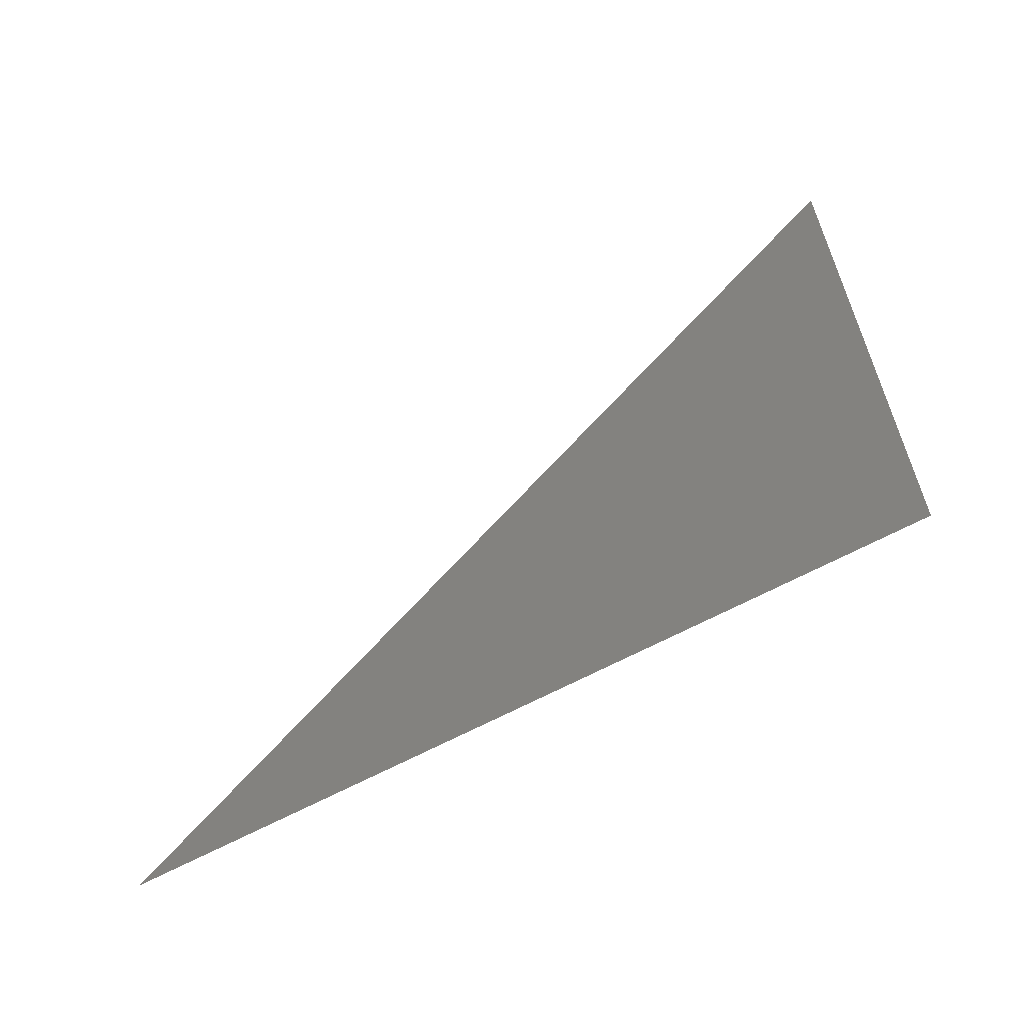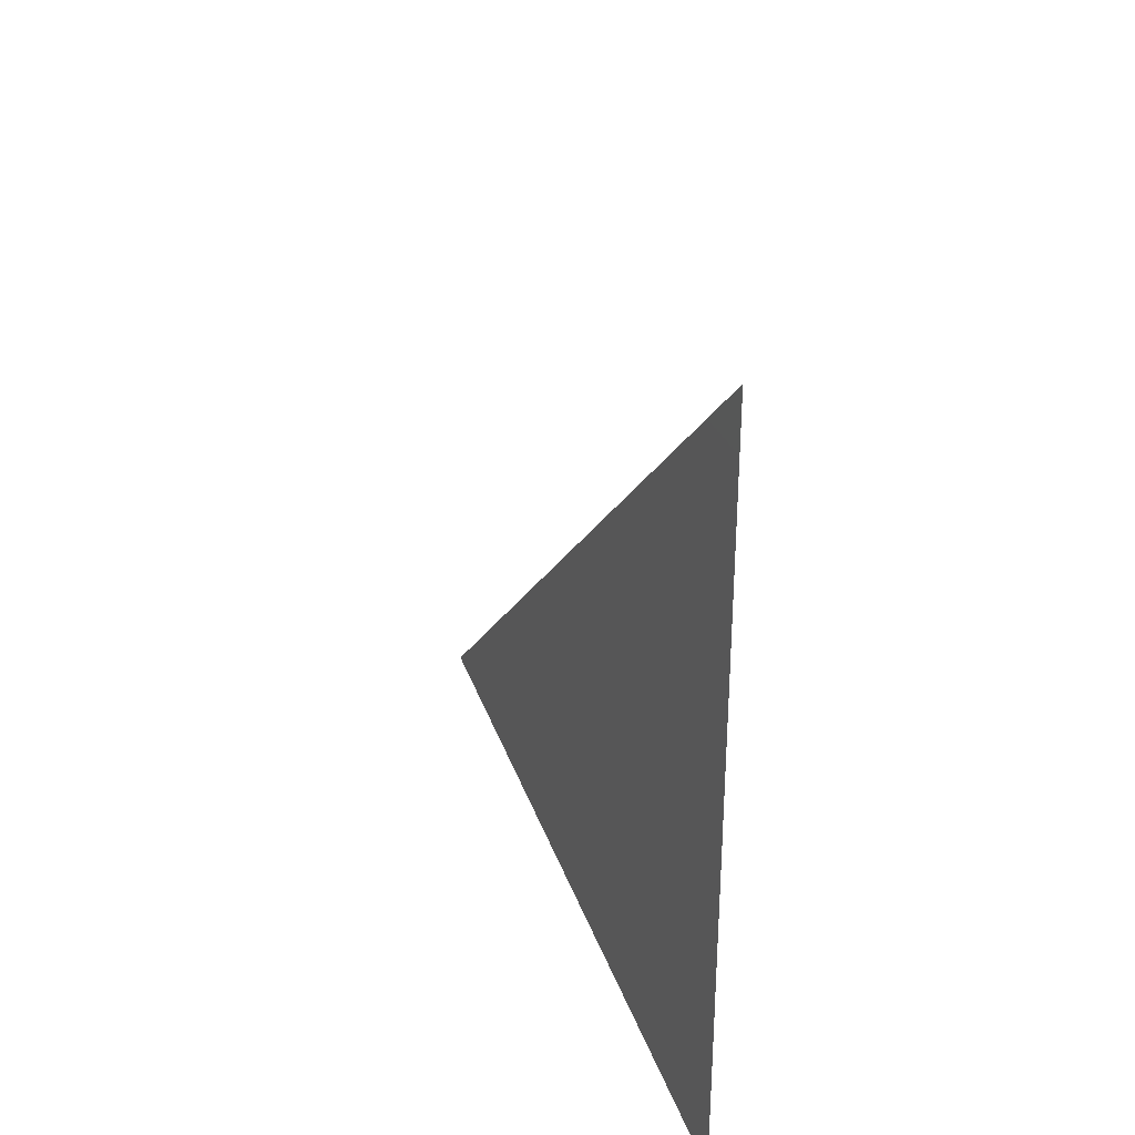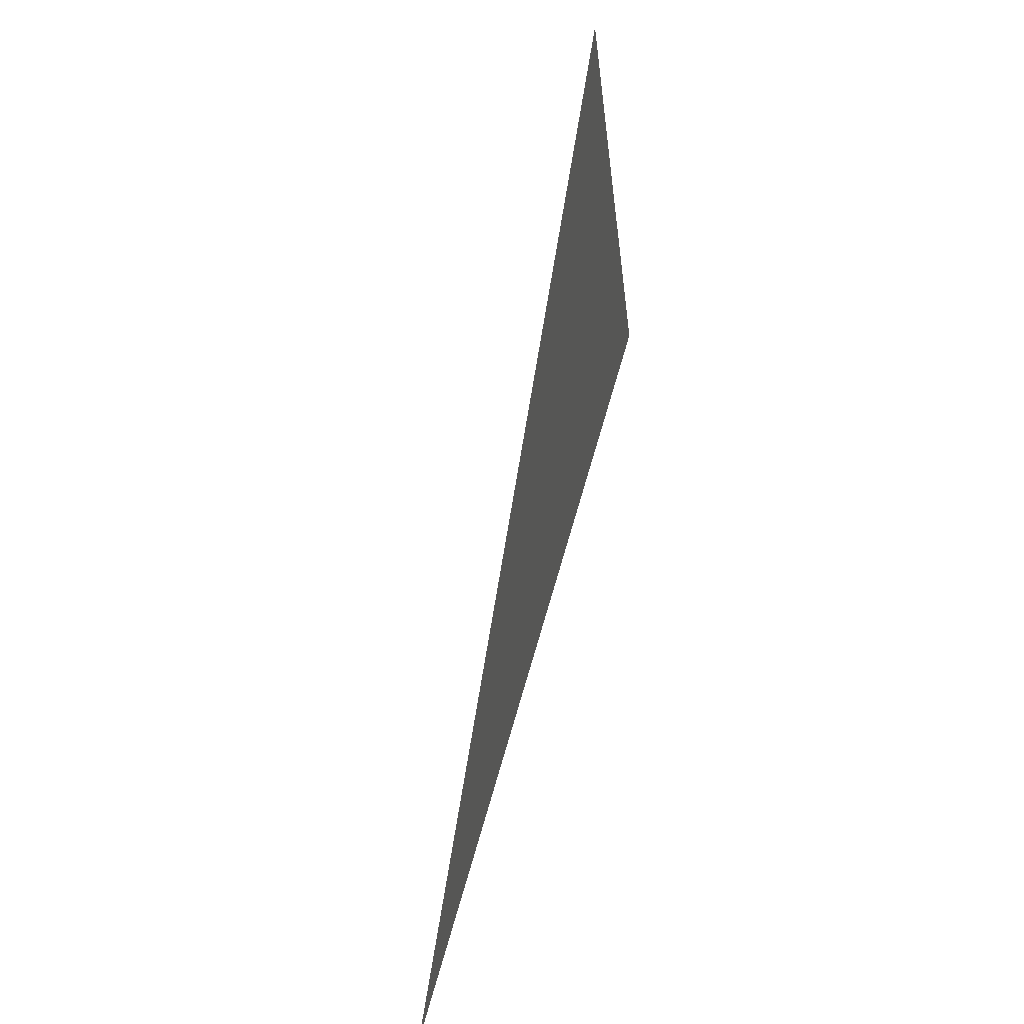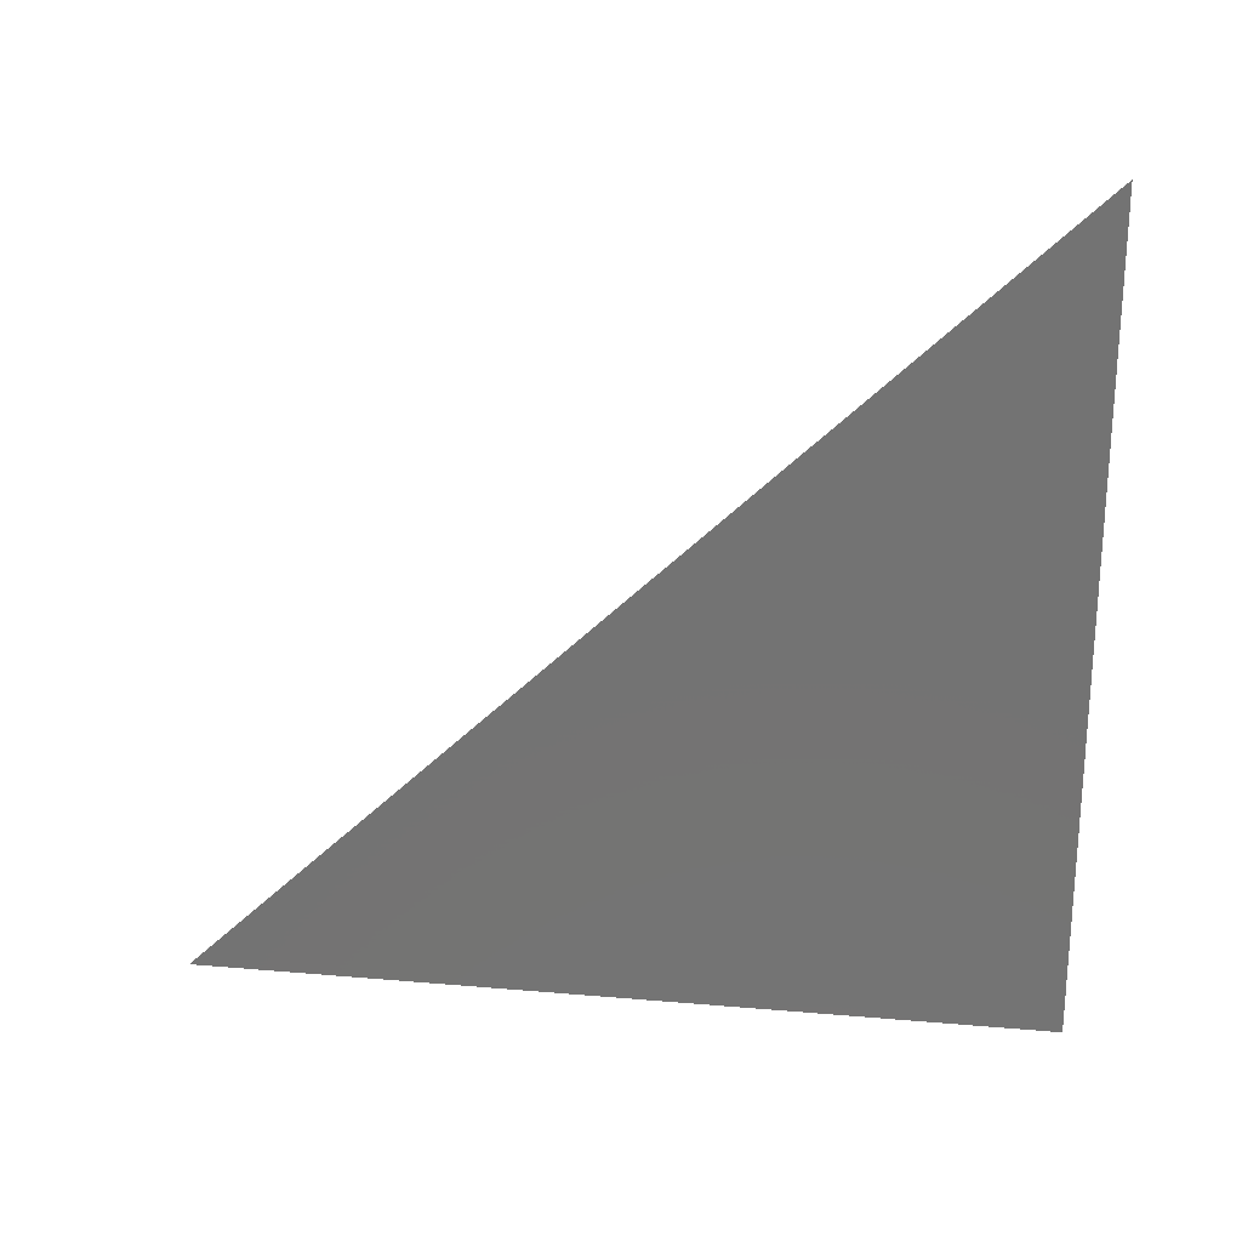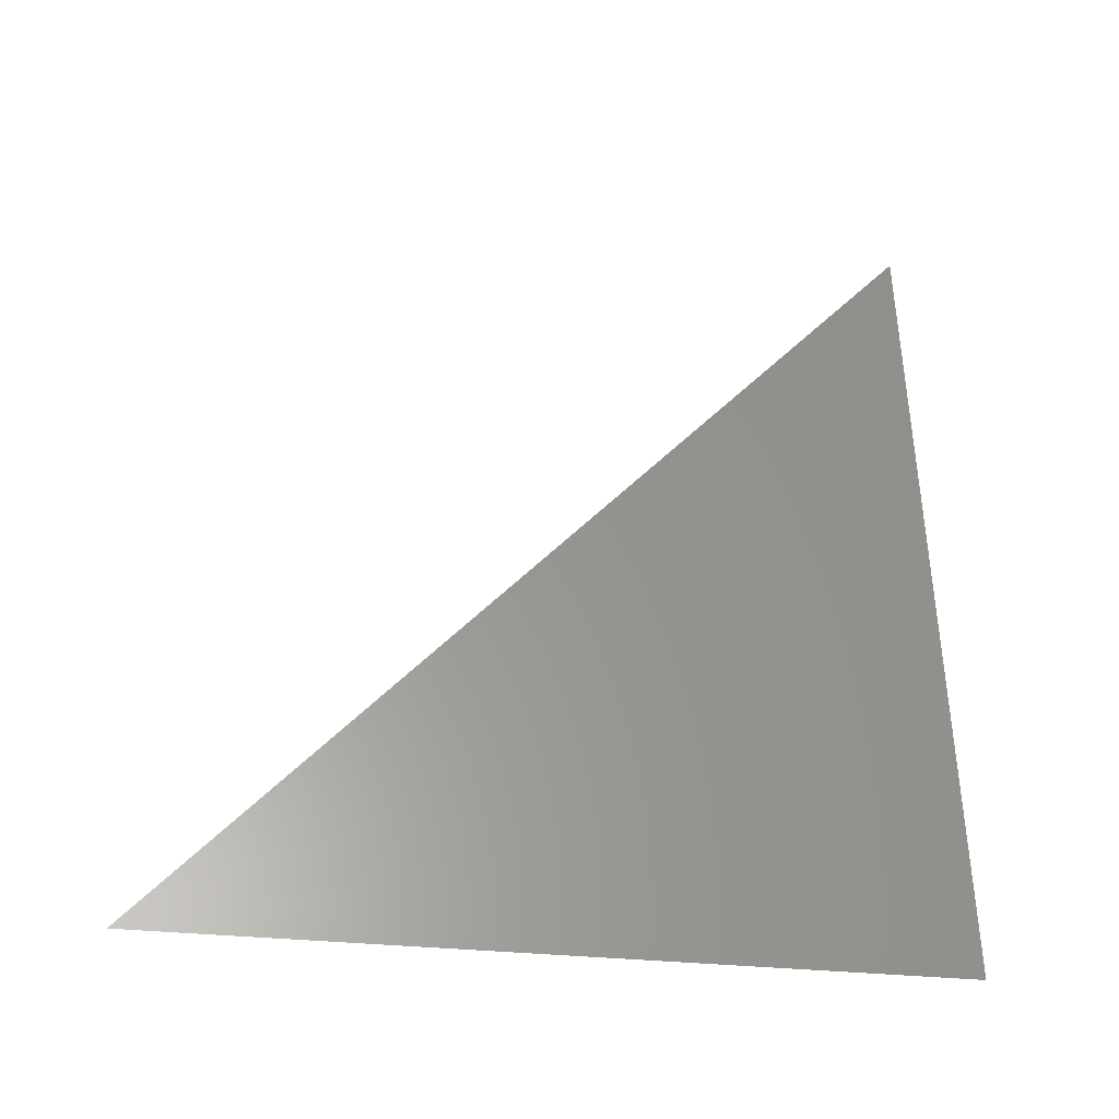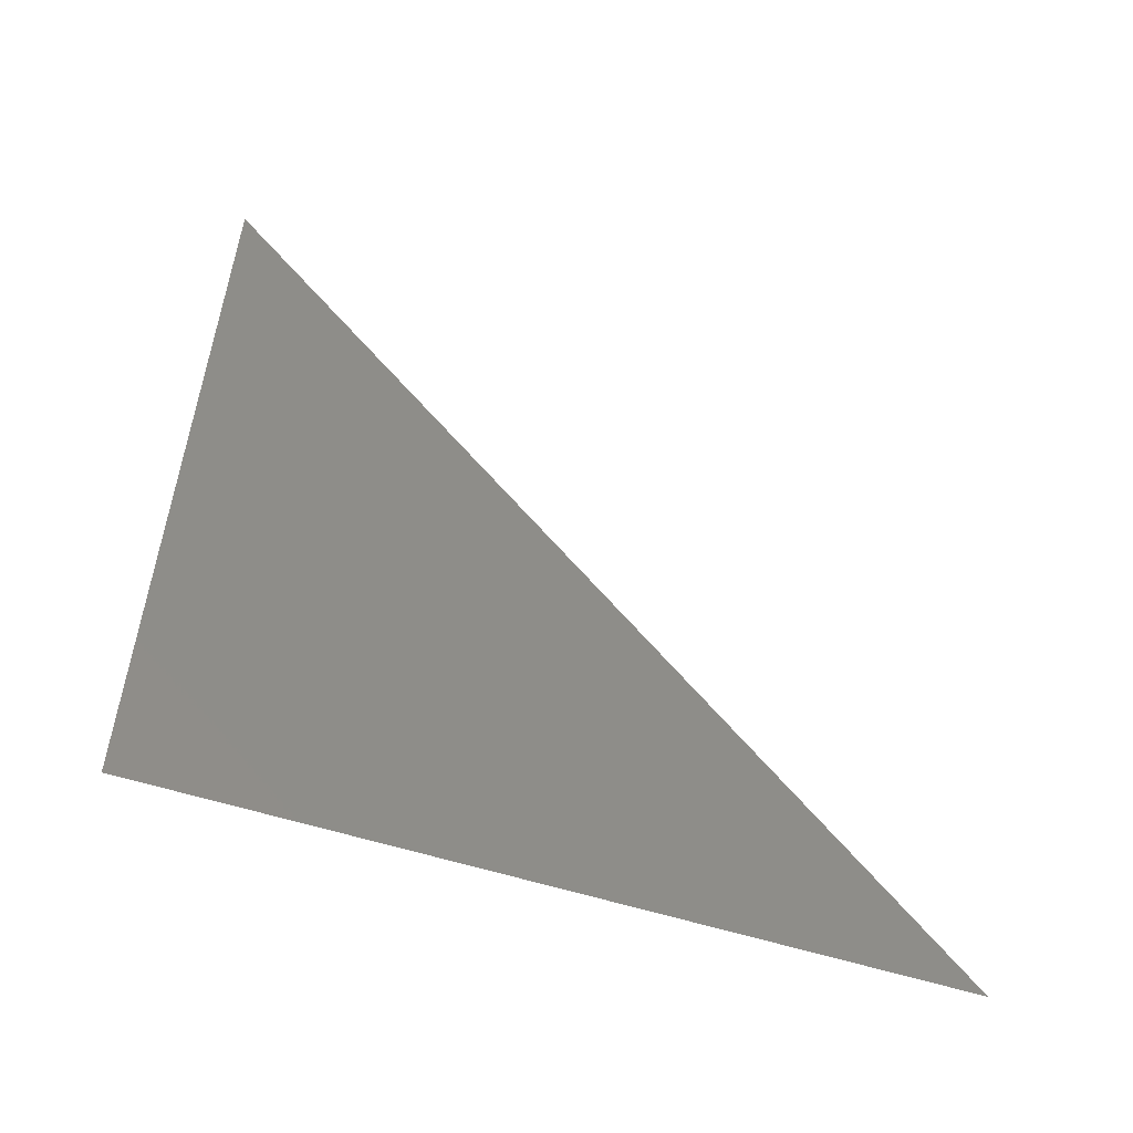
<metadata>
{"format":"stl","ext":"stl","renderer":"f3d","projection":"perspective","resolution":1024,"background":"white","views":[{"elev":-62.3,"azim":-60.1,"up":"+Z"},{"elev":32.0,"azim":-18.4,"up":"+Z"},{"elev":-59.5,"azim":-13.6,"up":"+Z"},{"elev":23.6,"azim":-85.5,"up":"+Z"},{"elev":-30.3,"azim":80.5,"up":"+Y"},{"elev":-47.9,"azim":-111.4,"up":"+Y"}]}
</metadata>
<code>
# stl→obj: 3 verts, 1 faces
v 3.672 -8.123 2.688
v 3.672 -8.123 2.975
v 3.674 -7.829 2.699
f 1 2 3

</code>
